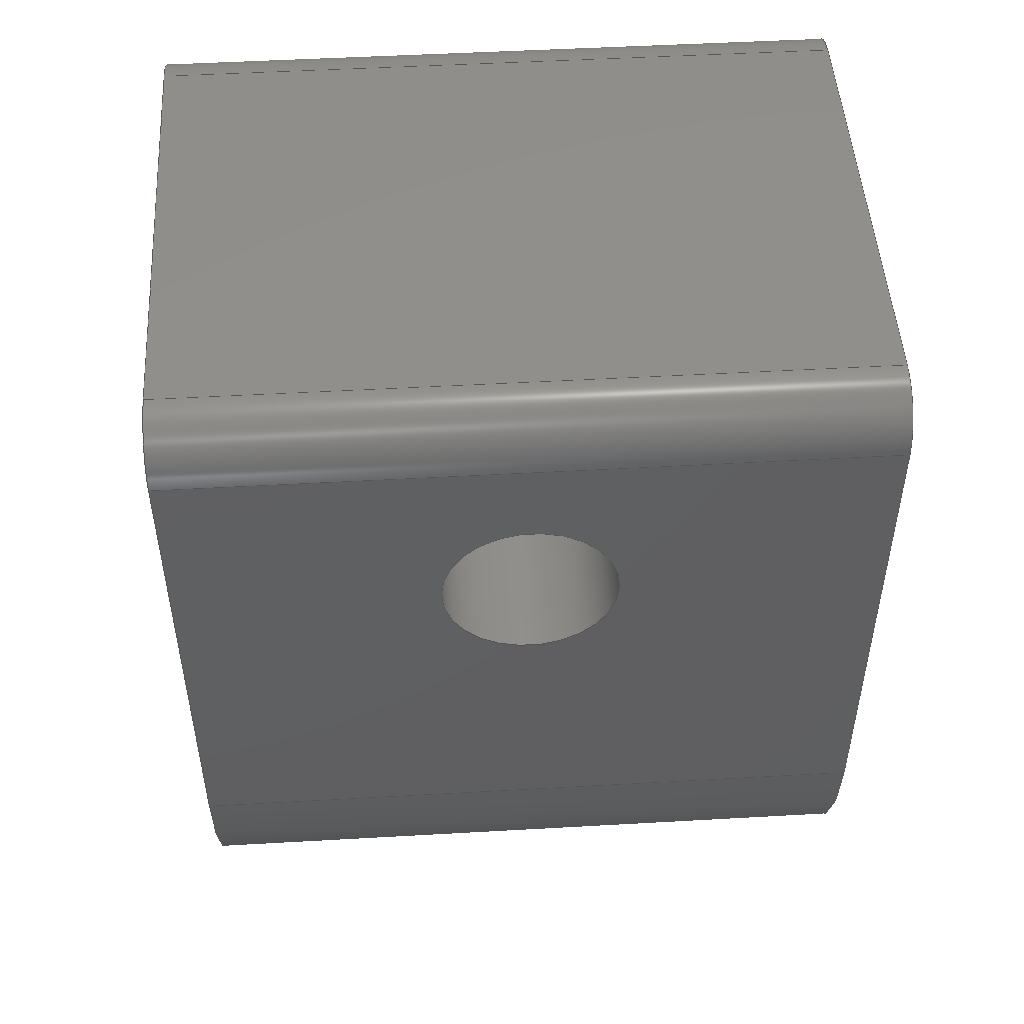
<metadata>
{"format":"step","ext":"step","renderer":"f3d","projection":"perspective","resolution":1024,"background":"white","views":[{"elev":49.5,"azim":-93.6,"up":"+Y"}]}
</metadata>
<code>
ISO-10303-21;
DATA;
#1=MECHANICAL_DESIGN_GEOMETRIC_PRESENTATION_REPRESENTATION('',(#4),#460);
#2=SHAPE_REPRESENTATION_RELATIONSHIP('SRR','None',#467,#3);
#3=ADVANCED_BREP_SHAPE_REPRESENTATION('',(#5),#459);
#4=STYLED_ITEM('',(#477),#5);
#5=MANIFOLD_SOLID_BREP('Body1',#260);
#6=FACE_BOUND('',#36,.T.);
#7=FACE_BOUND('',#41,.T.);
#8=FACE_BOUND('',#46,.T.);
#9=FACE_BOUND('',#48,.T.);
#10=PLANE('',#280);
#11=PLANE('',#284);
#12=PLANE('',#288);
#13=PLANE('',#292);
#14=PLANE('',#296);
#15=PLANE('',#300);
#16=PLANE('',#301);
#17=FACE_OUTER_BOUND('',#31,.T.);
#18=FACE_OUTER_BOUND('',#32,.T.);
#19=FACE_OUTER_BOUND('',#33,.T.);
#20=FACE_OUTER_BOUND('',#34,.T.);
#21=FACE_OUTER_BOUND('',#35,.T.);
#22=FACE_OUTER_BOUND('',#37,.T.);
#23=FACE_OUTER_BOUND('',#38,.T.);
#24=FACE_OUTER_BOUND('',#39,.T.);
#25=FACE_OUTER_BOUND('',#40,.T.);
#26=FACE_OUTER_BOUND('',#42,.T.);
#27=FACE_OUTER_BOUND('',#43,.T.);
#28=FACE_OUTER_BOUND('',#44,.T.);
#29=FACE_OUTER_BOUND('',#45,.T.);
#30=FACE_OUTER_BOUND('',#47,.T.);
#31=EDGE_LOOP('',(#167,#168,#169,#170));
#32=EDGE_LOOP('',(#171,#172,#173,#174));
#33=EDGE_LOOP('',(#175,#176,#177,#178));
#34=EDGE_LOOP('',(#179,#180,#181,#182));
#35=EDGE_LOOP('',(#183,#184,#185,#186));
#36=EDGE_LOOP('',(#187));
#37=EDGE_LOOP('',(#188,#189,#190,#191));
#38=EDGE_LOOP('',(#192,#193,#194,#195));
#39=EDGE_LOOP('',(#196,#197,#198,#199));
#40=EDGE_LOOP('',(#200,#201,#202,#203));
#41=EDGE_LOOP('',(#204));
#42=EDGE_LOOP('',(#205,#206,#207,#208));
#43=EDGE_LOOP('',(#209,#210,#211,#212));
#44=EDGE_LOOP('',(#213,#214,#215,#216));
#45=EDGE_LOOP('',(#217,#218,#219,#220,#221,#222,#223,#224,#225,#226));
#46=EDGE_LOOP('',(#227));
#47=EDGE_LOOP('',(#228,#229,#230,#231,#232,#233,#234,#235,#236,#237));
#48=EDGE_LOOP('',(#238));
#49=LINE('',#387,#71);
#50=LINE('',#393,#72);
#51=LINE('',#398,#73);
#52=LINE('',#400,#74);
#53=LINE('',#402,#75);
#54=LINE('',#403,#76);
#55=LINE('',#409,#77);
#56=LINE('',#412,#78);
#57=LINE('',#414,#79);
#58=LINE('',#415,#80);
#59=LINE('',#421,#81);
#60=LINE('',#424,#82);
#61=LINE('',#426,#83);
#62=LINE('',#427,#84);
#63=LINE('',#433,#85);
#64=LINE('',#436,#86);
#65=LINE('',#438,#87);
#66=LINE('',#439,#88);
#67=LINE('',#445,#89);
#68=LINE('',#448,#90);
#69=LINE('',#450,#91);
#70=LINE('',#451,#92);
#71=VECTOR('',#308,0.15);
#72=VECTOR('',#315,0.35);
#73=VECTOR('',#320,1);
#74=VECTOR('',#321,1);
#75=VECTOR('',#322,1);
#76=VECTOR('',#323,1);
#77=VECTOR('',#330,1);
#78=VECTOR('',#333,1);
#79=VECTOR('',#334,1);
#80=VECTOR('',#335,1);
#81=VECTOR('',#342,1);
#82=VECTOR('',#345,1);
#83=VECTOR('',#346,1);
#84=VECTOR('',#347,1);
#85=VECTOR('',#354,1);
#86=VECTOR('',#357,1);
#87=VECTOR('',#358,1);
#88=VECTOR('',#359,1);
#89=VECTOR('',#366,1);
#90=VECTOR('',#369,1);
#91=VECTOR('',#370,1);
#92=VECTOR('',#371,1);
#93=CIRCLE('',#275,0.15);
#94=CIRCLE('',#276,0.15);
#95=CIRCLE('',#278,0.35);
#96=CIRCLE('',#279,0.35);
#97=CIRCLE('',#282,0.5);
#98=CIRCLE('',#283,0.5);
#99=CIRCLE('',#286,0.1);
#100=CIRCLE('',#287,0.1);
#101=CIRCLE('',#290,0.1);
#102=CIRCLE('',#291,0.1);
#103=CIRCLE('',#294,0.5);
#104=CIRCLE('',#295,0.5);
#105=CIRCLE('',#298,0.05);
#106=CIRCLE('',#299,0.05);
#107=VERTEX_POINT('',#384);
#108=VERTEX_POINT('',#386);
#109=VERTEX_POINT('',#390);
#110=VERTEX_POINT('',#392);
#111=VERTEX_POINT('',#396);
#112=VERTEX_POINT('',#397);
#113=VERTEX_POINT('',#399);
#114=VERTEX_POINT('',#401);
#115=VERTEX_POINT('',#405);
#116=VERTEX_POINT('',#407);
#117=VERTEX_POINT('',#411);
#118=VERTEX_POINT('',#413);
#119=VERTEX_POINT('',#417);
#120=VERTEX_POINT('',#419);
#121=VERTEX_POINT('',#423);
#122=VERTEX_POINT('',#425);
#123=VERTEX_POINT('',#429);
#124=VERTEX_POINT('',#431);
#125=VERTEX_POINT('',#435);
#126=VERTEX_POINT('',#437);
#127=VERTEX_POINT('',#441);
#128=VERTEX_POINT('',#443);
#129=VERTEX_POINT('',#447);
#130=VERTEX_POINT('',#449);
#131=EDGE_CURVE('',#107,#107,#93,.T.);
#132=EDGE_CURVE('',#107,#108,#49,.T.);
#133=EDGE_CURVE('',#108,#108,#94,.T.);
#134=EDGE_CURVE('',#109,#109,#95,.T.);
#135=EDGE_CURVE('',#109,#110,#50,.T.);
#136=EDGE_CURVE('',#110,#110,#96,.T.);
#137=EDGE_CURVE('',#111,#112,#51,.T.);
#138=EDGE_CURVE('',#111,#113,#52,.T.);
#139=EDGE_CURVE('',#114,#113,#53,.T.);
#140=EDGE_CURVE('',#112,#114,#54,.T.);
#141=EDGE_CURVE('',#115,#112,#97,.T.);
#142=EDGE_CURVE('',#116,#114,#98,.T.);
#143=EDGE_CURVE('',#115,#116,#55,.T.);
#144=EDGE_CURVE('',#117,#115,#56,.T.);
#145=EDGE_CURVE('',#118,#116,#57,.T.);
#146=EDGE_CURVE('',#117,#118,#58,.T.);
#147=EDGE_CURVE('',#119,#117,#99,.T.);
#148=EDGE_CURVE('',#120,#118,#100,.T.);
#149=EDGE_CURVE('',#119,#120,#59,.T.);
#150=EDGE_CURVE('',#119,#121,#60,.T.);
#151=EDGE_CURVE('',#122,#120,#61,.T.);
#152=EDGE_CURVE('',#121,#122,#62,.T.);
#153=EDGE_CURVE('',#123,#121,#101,.T.);
#154=EDGE_CURVE('',#124,#122,#102,.T.);
#155=EDGE_CURVE('',#123,#124,#63,.T.);
#156=EDGE_CURVE('',#123,#125,#64,.T.);
#157=EDGE_CURVE('',#126,#124,#65,.T.);
#158=EDGE_CURVE('',#125,#126,#66,.T.);
#159=EDGE_CURVE('',#127,#125,#103,.T.);
#160=EDGE_CURVE('',#128,#126,#104,.T.);
#161=EDGE_CURVE('',#127,#128,#67,.T.);
#162=EDGE_CURVE('',#129,#127,#68,.T.);
#163=EDGE_CURVE('',#130,#128,#69,.T.);
#164=EDGE_CURVE('',#129,#130,#70,.T.);
#165=EDGE_CURVE('',#111,#129,#105,.T.);
#166=EDGE_CURVE('',#113,#130,#106,.T.);
#167=ORIENTED_EDGE('',*,*,#131,.F.);
#168=ORIENTED_EDGE('',*,*,#132,.T.);
#169=ORIENTED_EDGE('',*,*,#133,.F.);
#170=ORIENTED_EDGE('',*,*,#132,.F.);
#171=ORIENTED_EDGE('',*,*,#134,.F.);
#172=ORIENTED_EDGE('',*,*,#135,.T.);
#173=ORIENTED_EDGE('',*,*,#136,.T.);
#174=ORIENTED_EDGE('',*,*,#135,.F.);
#175=ORIENTED_EDGE('',*,*,#137,.F.);
#176=ORIENTED_EDGE('',*,*,#138,.T.);
#177=ORIENTED_EDGE('',*,*,#139,.F.);
#178=ORIENTED_EDGE('',*,*,#140,.F.);
#179=ORIENTED_EDGE('',*,*,#141,.T.);
#180=ORIENTED_EDGE('',*,*,#140,.T.);
#181=ORIENTED_EDGE('',*,*,#142,.F.);
#182=ORIENTED_EDGE('',*,*,#143,.F.);
#183=ORIENTED_EDGE('',*,*,#144,.T.);
#184=ORIENTED_EDGE('',*,*,#143,.T.);
#185=ORIENTED_EDGE('',*,*,#145,.F.);
#186=ORIENTED_EDGE('',*,*,#146,.F.);
#187=ORIENTED_EDGE('',*,*,#133,.T.);
#188=ORIENTED_EDGE('',*,*,#147,.T.);
#189=ORIENTED_EDGE('',*,*,#146,.T.);
#190=ORIENTED_EDGE('',*,*,#148,.F.);
#191=ORIENTED_EDGE('',*,*,#149,.F.);
#192=ORIENTED_EDGE('',*,*,#150,.F.);
#193=ORIENTED_EDGE('',*,*,#149,.T.);
#194=ORIENTED_EDGE('',*,*,#151,.F.);
#195=ORIENTED_EDGE('',*,*,#152,.F.);
#196=ORIENTED_EDGE('',*,*,#153,.T.);
#197=ORIENTED_EDGE('',*,*,#152,.T.);
#198=ORIENTED_EDGE('',*,*,#154,.F.);
#199=ORIENTED_EDGE('',*,*,#155,.F.);
#200=ORIENTED_EDGE('',*,*,#156,.F.);
#201=ORIENTED_EDGE('',*,*,#155,.T.);
#202=ORIENTED_EDGE('',*,*,#157,.F.);
#203=ORIENTED_EDGE('',*,*,#158,.F.);
#204=ORIENTED_EDGE('',*,*,#131,.T.);
#205=ORIENTED_EDGE('',*,*,#159,.T.);
#206=ORIENTED_EDGE('',*,*,#158,.T.);
#207=ORIENTED_EDGE('',*,*,#160,.F.);
#208=ORIENTED_EDGE('',*,*,#161,.F.);
#209=ORIENTED_EDGE('',*,*,#162,.T.);
#210=ORIENTED_EDGE('',*,*,#161,.T.);
#211=ORIENTED_EDGE('',*,*,#163,.F.);
#212=ORIENTED_EDGE('',*,*,#164,.F.);
#213=ORIENTED_EDGE('',*,*,#165,.T.);
#214=ORIENTED_EDGE('',*,*,#164,.T.);
#215=ORIENTED_EDGE('',*,*,#166,.F.);
#216=ORIENTED_EDGE('',*,*,#138,.F.);
#217=ORIENTED_EDGE('',*,*,#166,.T.);
#218=ORIENTED_EDGE('',*,*,#163,.T.);
#219=ORIENTED_EDGE('',*,*,#160,.T.);
#220=ORIENTED_EDGE('',*,*,#157,.T.);
#221=ORIENTED_EDGE('',*,*,#154,.T.);
#222=ORIENTED_EDGE('',*,*,#151,.T.);
#223=ORIENTED_EDGE('',*,*,#148,.T.);
#224=ORIENTED_EDGE('',*,*,#145,.T.);
#225=ORIENTED_EDGE('',*,*,#142,.T.);
#226=ORIENTED_EDGE('',*,*,#139,.T.);
#227=ORIENTED_EDGE('',*,*,#134,.T.);
#228=ORIENTED_EDGE('',*,*,#165,.F.);
#229=ORIENTED_EDGE('',*,*,#137,.T.);
#230=ORIENTED_EDGE('',*,*,#141,.F.);
#231=ORIENTED_EDGE('',*,*,#144,.F.);
#232=ORIENTED_EDGE('',*,*,#147,.F.);
#233=ORIENTED_EDGE('',*,*,#150,.T.);
#234=ORIENTED_EDGE('',*,*,#153,.F.);
#235=ORIENTED_EDGE('',*,*,#156,.T.);
#236=ORIENTED_EDGE('',*,*,#159,.F.);
#237=ORIENTED_EDGE('',*,*,#162,.F.);
#238=ORIENTED_EDGE('',*,*,#136,.F.);
#239=CYLINDRICAL_SURFACE('',#274,0.15);
#240=CYLINDRICAL_SURFACE('',#277,0.35);
#241=CYLINDRICAL_SURFACE('',#281,0.5);
#242=CYLINDRICAL_SURFACE('',#285,0.1);
#243=CYLINDRICAL_SURFACE('',#289,0.1);
#244=CYLINDRICAL_SURFACE('',#293,0.5);
#245=CYLINDRICAL_SURFACE('',#297,0.05);
#246=ADVANCED_FACE('',(#17),#239,.F.);
#247=ADVANCED_FACE('',(#18),#240,.F.);
#248=ADVANCED_FACE('',(#19),#10,.T.);
#249=ADVANCED_FACE('',(#20),#241,.T.);
#250=ADVANCED_FACE('',(#21,#6),#11,.T.);
#251=ADVANCED_FACE('',(#22),#242,.T.);
#252=ADVANCED_FACE('',(#23),#12,.T.);
#253=ADVANCED_FACE('',(#24),#243,.T.);
#254=ADVANCED_FACE('',(#25,#7),#13,.T.);
#255=ADVANCED_FACE('',(#26),#244,.T.);
#256=ADVANCED_FACE('',(#27),#14,.T.);
#257=ADVANCED_FACE('',(#28),#245,.T.);
#258=ADVANCED_FACE('',(#29,#8),#15,.T.);
#259=ADVANCED_FACE('',(#30,#9),#16,.F.);
#260=CLOSED_SHELL('',(#246,#247,#248,#249,#250,#251,#252,#253,#254,#255,
#256,#257,#258,#259));
#261=DERIVED_UNIT_ELEMENT(#263,1);
#262=DERIVED_UNIT_ELEMENT(#462,3);
#263=(
MASS_UNIT()
NAMED_UNIT(*)
SI_UNIT(.KILO.,.GRAM.)
);
#264=DERIVED_UNIT((#261,#262));
#265=MEASURE_REPRESENTATION_ITEM('density measure',
POSITIVE_RATIO_MEASURE(7850),#264);
#266=PROPERTY_DEFINITION_REPRESENTATION(#271,#268);
#267=PROPERTY_DEFINITION_REPRESENTATION(#272,#269);
#268=REPRESENTATION('material name',(#270),#459);
#269=REPRESENTATION('density',(#265),#459);
#270=DESCRIPTIVE_REPRESENTATION_ITEM('Steel','Steel');
#271=PROPERTY_DEFINITION('material property','material name',#469);
#272=PROPERTY_DEFINITION('material property','density of part',#469);
#273=AXIS2_PLACEMENT_3D('placement',#382,#302,#303);
#274=AXIS2_PLACEMENT_3D('',#383,#304,#305);
#275=AXIS2_PLACEMENT_3D('',#385,#306,#307);
#276=AXIS2_PLACEMENT_3D('',#388,#309,#310);
#277=AXIS2_PLACEMENT_3D('',#389,#311,#312);
#278=AXIS2_PLACEMENT_3D('',#391,#313,#314);
#279=AXIS2_PLACEMENT_3D('',#394,#316,#317);
#280=AXIS2_PLACEMENT_3D('',#395,#318,#319);
#281=AXIS2_PLACEMENT_3D('',#404,#324,#325);
#282=AXIS2_PLACEMENT_3D('',#406,#326,#327);
#283=AXIS2_PLACEMENT_3D('',#408,#328,#329);
#284=AXIS2_PLACEMENT_3D('',#410,#331,#332);
#285=AXIS2_PLACEMENT_3D('',#416,#336,#337);
#286=AXIS2_PLACEMENT_3D('',#418,#338,#339);
#287=AXIS2_PLACEMENT_3D('',#420,#340,#341);
#288=AXIS2_PLACEMENT_3D('',#422,#343,#344);
#289=AXIS2_PLACEMENT_3D('',#428,#348,#349);
#290=AXIS2_PLACEMENT_3D('',#430,#350,#351);
#291=AXIS2_PLACEMENT_3D('',#432,#352,#353);
#292=AXIS2_PLACEMENT_3D('',#434,#355,#356);
#293=AXIS2_PLACEMENT_3D('',#440,#360,#361);
#294=AXIS2_PLACEMENT_3D('',#442,#362,#363);
#295=AXIS2_PLACEMENT_3D('',#444,#364,#365);
#296=AXIS2_PLACEMENT_3D('',#446,#367,#368);
#297=AXIS2_PLACEMENT_3D('',#452,#372,#373);
#298=AXIS2_PLACEMENT_3D('',#453,#374,#375);
#299=AXIS2_PLACEMENT_3D('',#454,#376,#377);
#300=AXIS2_PLACEMENT_3D('',#455,#378,#379);
#301=AXIS2_PLACEMENT_3D('',#456,#380,#381);
#302=DIRECTION('axis',(0,0,1));
#303=DIRECTION('refdir',(1,0,0));
#304=DIRECTION('center_axis',(-1,7.451e-09,0));
#305=DIRECTION('ref_axis',(0,0,-1));
#306=DIRECTION('center_axis',(-1,7.451e-09,0));
#307=DIRECTION('ref_axis',(0,0,-1));
#308=DIRECTION('',(-1,7.451e-09,0));
#309=DIRECTION('center_axis',(1,7.451e-09,0));
#310=DIRECTION('ref_axis',(7.451e-09,-1,0));
#311=DIRECTION('center_axis',(0,0,1));
#312=DIRECTION('ref_axis',(1,0,0));
#313=DIRECTION('center_axis',(0,0,-1));
#314=DIRECTION('ref_axis',(1,0,0));
#315=DIRECTION('',(0,0,-1));
#316=DIRECTION('center_axis',(0,0,-1));
#317=DIRECTION('ref_axis',(1,0,0));
#318=DIRECTION('center_axis',(-1,-5.548e-16,0));
#319=DIRECTION('ref_axis',(5.548e-16,-1,0));
#320=DIRECTION('',(-5.548e-16,1,0));
#321=DIRECTION('',(0,0,1));
#322=DIRECTION('',(5.548e-16,-1,0));
#323=DIRECTION('',(0,0,1));
#324=DIRECTION('center_axis',(0,0,1));
#325=DIRECTION('ref_axis',(-1,-7.451e-09,0));
#326=DIRECTION('center_axis',(0,0,1));
#327=DIRECTION('ref_axis',(-1,-7.451e-09,0));
#328=DIRECTION('center_axis',(0,0,1));
#329=DIRECTION('ref_axis',(-1,-7.451e-09,0));
#330=DIRECTION('',(0,0,1));
#331=DIRECTION('center_axis',(-1,-7.451e-09,0));
#332=DIRECTION('ref_axis',(7.451e-09,-1,0));
#333=DIRECTION('',(7.451e-09,-1,0));
#334=DIRECTION('',(7.451e-09,-1,0));
#335=DIRECTION('',(0,0,1));
#336=DIRECTION('center_axis',(0,0,1));
#337=DIRECTION('ref_axis',(0,1,0));
#338=DIRECTION('center_axis',(0,0,1));
#339=DIRECTION('ref_axis',(0,1,0));
#340=DIRECTION('center_axis',(0,0,1));
#341=DIRECTION('ref_axis',(0,1,0));
#342=DIRECTION('',(0,0,1));
#343=DIRECTION('center_axis',(0,1,0));
#344=DIRECTION('ref_axis',(-1,0,0));
#345=DIRECTION('',(1,0,0));
#346=DIRECTION('',(-1,0,0));
#347=DIRECTION('',(0,0,1));
#348=DIRECTION('center_axis',(0,0,1));
#349=DIRECTION('ref_axis',(1,-7.451e-09,0));
#350=DIRECTION('center_axis',(0,0,1));
#351=DIRECTION('ref_axis',(1,-7.451e-09,0));
#352=DIRECTION('center_axis',(0,0,1));
#353=DIRECTION('ref_axis',(1,-7.451e-09,0));
#354=DIRECTION('',(0,0,1));
#355=DIRECTION('center_axis',(1,-7.451e-09,0));
#356=DIRECTION('ref_axis',(7.451e-09,1,0));
#357=DIRECTION('',(-7.451e-09,-1,0));
#358=DIRECTION('',(7.451e-09,1,0));
#359=DIRECTION('',(0,0,1));
#360=DIRECTION('center_axis',(0,0,1));
#361=DIRECTION('ref_axis',(0.1,-0.995,0));
#362=DIRECTION('center_axis',(0,0,1));
#363=DIRECTION('ref_axis',(0.1,-0.995,0));
#364=DIRECTION('center_axis',(0,0,1));
#365=DIRECTION('ref_axis',(0.1,-0.995,0));
#366=DIRECTION('',(0,0,1));
#367=DIRECTION('center_axis',(1,5.548e-16,0));
#368=DIRECTION('ref_axis',(-5.548e-16,1,0));
#369=DIRECTION('',(-5.548e-16,1,0));
#370=DIRECTION('',(-5.548e-16,1,0));
#371=DIRECTION('',(0,0,1));
#372=DIRECTION('center_axis',(0,0,1));
#373=DIRECTION('ref_axis',(-1,0,0));
#374=DIRECTION('center_axis',(0,0,1));
#375=DIRECTION('ref_axis',(-1,0,0));
#376=DIRECTION('center_axis',(0,0,1));
#377=DIRECTION('ref_axis',(-1,0,0));
#378=DIRECTION('center_axis',(0,0,1));
#379=DIRECTION('ref_axis',(1,0,0));
#380=DIRECTION('center_axis',(0,0,1));
#381=DIRECTION('ref_axis',(1,0,0));
#382=CARTESIAN_POINT('',(0,0,0));
#383=CARTESIAN_POINT('Origin',(0.5,0.6,0.6));
#384=CARTESIAN_POINT('',(0.5,0.6,0.75));
#385=CARTESIAN_POINT('Origin',(0.5,0.6,0.6));
#386=CARTESIAN_POINT('',(-0.5,0.6,0.75));
#387=CARTESIAN_POINT('',(0.5,0.6,0.75));
#388=CARTESIAN_POINT('Origin',(-0.5,0.6,0.6));
#389=CARTESIAN_POINT('Origin',(0,0,0));
#390=CARTESIAN_POINT('',(-0.35,-4.286e-17,1.2));
#391=CARTESIAN_POINT('Origin',(0,0,1.2));
#392=CARTESIAN_POINT('',(-0.35,-4.286e-17,0));
#393=CARTESIAN_POINT('',(-0.35,-4.286e-17,0));
#394=CARTESIAN_POINT('Origin',(0,0,0));
#395=CARTESIAN_POINT('Origin',(-0.05,-0.4975,0));
#396=CARTESIAN_POINT('',(-0.05,-0.51,0));
#397=CARTESIAN_POINT('',(-0.05,-0.4975,0));
#398=CARTESIAN_POINT('',(-0.05,-0.51,0));
#399=CARTESIAN_POINT('',(-0.05,-0.51,1.2));
#400=CARTESIAN_POINT('',(-0.05,-0.51,0));
#401=CARTESIAN_POINT('',(-0.05,-0.4975,1.2));
#402=CARTESIAN_POINT('',(-0.05,-0.51,1.2));
#403=CARTESIAN_POINT('',(-0.05,-0.4975,0));
#404=CARTESIAN_POINT('Origin',(0,0,0));
#405=CARTESIAN_POINT('',(-0.5,-3.725e-09,0));
#406=CARTESIAN_POINT('Origin',(0,0,0));
#407=CARTESIAN_POINT('',(-0.5,-3.725e-09,1.2));
#408=CARTESIAN_POINT('Origin',(0,0,1.2));
#409=CARTESIAN_POINT('',(-0.5,-3.725e-09,0));
#410=CARTESIAN_POINT('Origin',(-0.5,0.9,0));
#411=CARTESIAN_POINT('',(-0.5,0.9,0));
#412=CARTESIAN_POINT('',(-0.5,0.9,0));
#413=CARTESIAN_POINT('',(-0.5,0.9,1.2));
#414=CARTESIAN_POINT('',(-0.5,0.9,1.2));
#415=CARTESIAN_POINT('',(-0.5,0.9,0));
#416=CARTESIAN_POINT('Origin',(-0.4,0.9,0));
#417=CARTESIAN_POINT('',(-0.4,1,0));
#418=CARTESIAN_POINT('Origin',(-0.4,0.9,0));
#419=CARTESIAN_POINT('',(-0.4,1,1.2));
#420=CARTESIAN_POINT('Origin',(-0.4,0.9,1.2));
#421=CARTESIAN_POINT('',(-0.4,1,0));
#422=CARTESIAN_POINT('Origin',(0.4,1,0));
#423=CARTESIAN_POINT('',(0.4,1,0));
#424=CARTESIAN_POINT('',(-0.4,1,0));
#425=CARTESIAN_POINT('',(0.4,1,1.2));
#426=CARTESIAN_POINT('',(-0.4,1,1.2));
#427=CARTESIAN_POINT('',(0.4,1,0));
#428=CARTESIAN_POINT('Origin',(0.4,0.9,0));
#429=CARTESIAN_POINT('',(0.5,0.9,0));
#430=CARTESIAN_POINT('Origin',(0.4,0.9,0));
#431=CARTESIAN_POINT('',(0.5,0.9,1.2));
#432=CARTESIAN_POINT('Origin',(0.4,0.9,1.2));
#433=CARTESIAN_POINT('',(0.5,0.9,0));
#434=CARTESIAN_POINT('Origin',(0.5,-3.725e-09,0));
#435=CARTESIAN_POINT('',(0.5,-3.725e-09,0));
#436=CARTESIAN_POINT('',(0.5,0.9,0));
#437=CARTESIAN_POINT('',(0.5,-3.725e-09,1.2));
#438=CARTESIAN_POINT('',(0.5,0.9,1.2));
#439=CARTESIAN_POINT('',(0.5,-3.725e-09,0));
#440=CARTESIAN_POINT('Origin',(0,0,0));
#441=CARTESIAN_POINT('',(0.05,-0.4975,0));
#442=CARTESIAN_POINT('Origin',(0,0,0));
#443=CARTESIAN_POINT('',(0.05,-0.4975,1.2));
#444=CARTESIAN_POINT('Origin',(0,0,1.2));
#445=CARTESIAN_POINT('',(0.05,-0.4975,0));
#446=CARTESIAN_POINT('Origin',(0.05,-0.51,0));
#447=CARTESIAN_POINT('',(0.05,-0.51,0));
#448=CARTESIAN_POINT('',(0.05,-0.51,0));
#449=CARTESIAN_POINT('',(0.05,-0.51,1.2));
#450=CARTESIAN_POINT('',(0.05,-0.51,1.2));
#451=CARTESIAN_POINT('',(0.05,-0.51,0));
#452=CARTESIAN_POINT('Origin',(0,-0.51,0));
#453=CARTESIAN_POINT('Origin',(0,-0.51,0));
#454=CARTESIAN_POINT('Origin',(0,-0.51,1.2));
#455=CARTESIAN_POINT('Origin',(-1.11e-16,0.22,
1.2));
#456=CARTESIAN_POINT('Origin',(-1.11e-16,0.22,
0));
#457=UNCERTAINTY_MEASURE_WITH_UNIT(LENGTH_MEASURE(0.001),#461,
'DISTANCE_ACCURACY_VALUE',
'Maximum model space distance between geometric entities at asserted c
onnectivities');
#458=UNCERTAINTY_MEASURE_WITH_UNIT(LENGTH_MEASURE(0.001),#461,
'DISTANCE_ACCURACY_VALUE',
'Maximum model space distance between geometric entities at asserted c
onnectivities');
#459=(
GEOMETRIC_REPRESENTATION_CONTEXT(3)
GLOBAL_UNCERTAINTY_ASSIGNED_CONTEXT((#457))
GLOBAL_UNIT_ASSIGNED_CONTEXT((#461,#463,#464))
REPRESENTATION_CONTEXT('','3D')
);
#460=(
GEOMETRIC_REPRESENTATION_CONTEXT(3)
GLOBAL_UNCERTAINTY_ASSIGNED_CONTEXT((#458))
GLOBAL_UNIT_ASSIGNED_CONTEXT((#461,#463,#464))
REPRESENTATION_CONTEXT('','3D')
);
#461=(
LENGTH_UNIT()
NAMED_UNIT(*)
SI_UNIT(.CENTI.,.METRE.)
);
#462=(
LENGTH_UNIT()
NAMED_UNIT(*)
SI_UNIT($,.METRE.)
);
#463=(
NAMED_UNIT(*)
PLANE_ANGLE_UNIT()
SI_UNIT($,.RADIAN.)
);
#464=(
NAMED_UNIT(*)
SI_UNIT($,.STERADIAN.)
SOLID_ANGLE_UNIT()
);
#465=SHAPE_DEFINITION_REPRESENTATION(#466,#467);
#466=PRODUCT_DEFINITION_SHAPE('',$,#469);
#467=SHAPE_REPRESENTATION('',(#273),#459);
#468=PRODUCT_DEFINITION_CONTEXT('part definition',#473,'design');
#469=PRODUCT_DEFINITION('Positioning block','Positioning block',#470,#468);
#470=PRODUCT_DEFINITION_FORMATION('',$,#475);
#471=PRODUCT_RELATED_PRODUCT_CATEGORY('Positioning block',
'Positioning block',(#475));
#472=APPLICATION_PROTOCOL_DEFINITION('international standard',
'automotive_design',2009,#473);
#473=APPLICATION_CONTEXT(
'Core Data for Automotive Mechanical Design Process');
#474=PRODUCT_CONTEXT('part definition',#473,'mechanical');
#475=PRODUCT('Positioning block','Positioning block',$,(#474));
#476=PRESENTATION_STYLE_ASSIGNMENT((#478));
#477=PRESENTATION_STYLE_ASSIGNMENT((#479));
#478=SURFACE_STYLE_USAGE(.BOTH.,#480);
#479=SURFACE_STYLE_USAGE(.BOTH.,#481);
#480=SURFACE_SIDE_STYLE('',(#482));
#481=SURFACE_SIDE_STYLE('',(#483));
#482=SURFACE_STYLE_FILL_AREA(#484);
#483=SURFACE_STYLE_FILL_AREA(#485);
#484=FILL_AREA_STYLE('Steel - Satin',(#486));
#485=FILL_AREA_STYLE('Plastic - Matte (White) (1)',(#487));
#486=FILL_AREA_STYLE_COLOUR('Steel - Satin',#488);
#487=FILL_AREA_STYLE_COLOUR('Plastic - Matte (White) (1)',#489);
#488=COLOUR_RGB('Steel - Satin',0.6275,0.6275,0.6275);
#489=COLOUR_RGB('Plastic - Matte (White) (1)',0.8039,0.8039,
0.7569);
ENDSEC;
END-ISO-10303-21;

</code>
